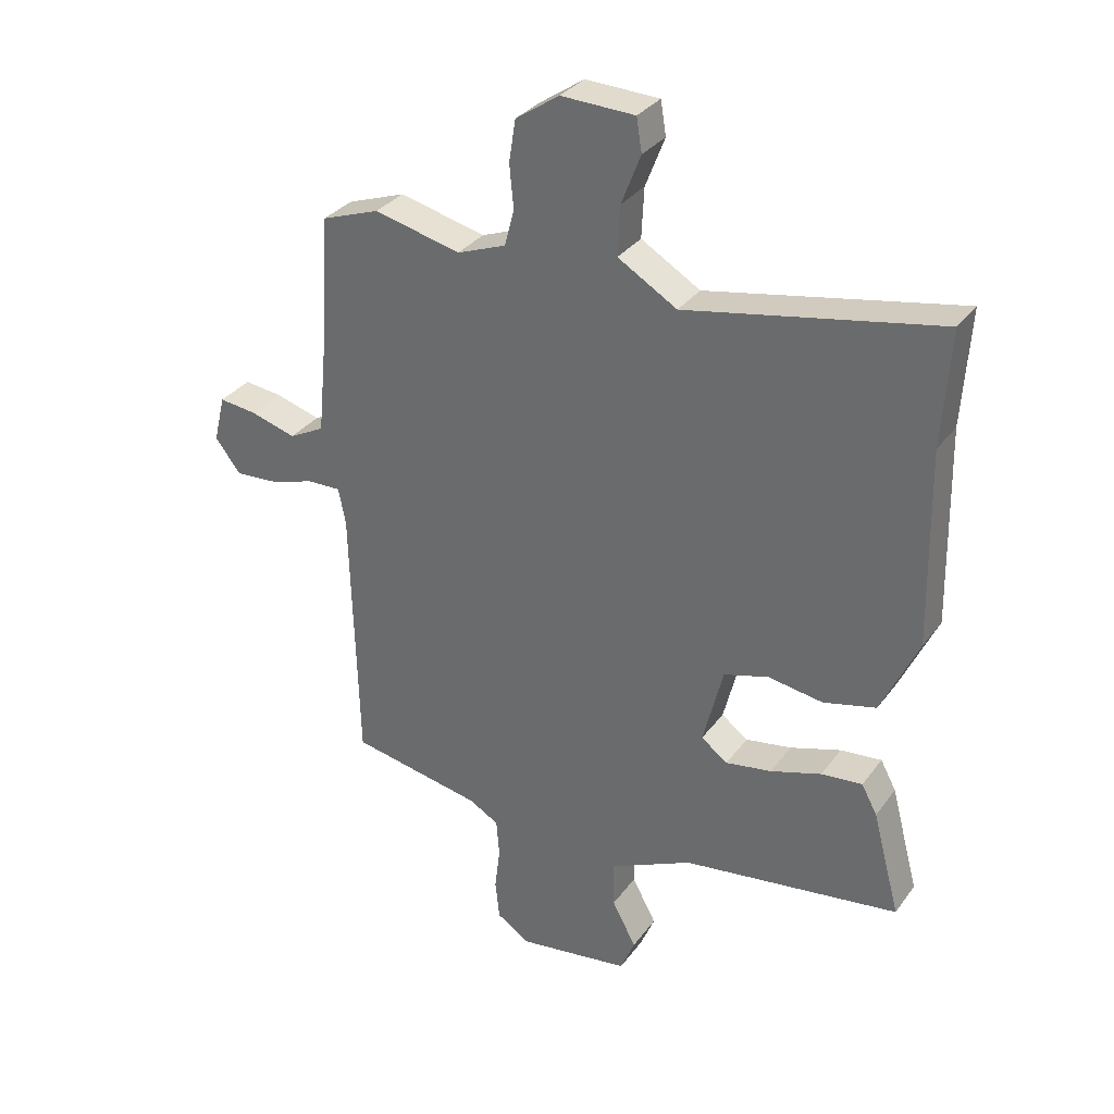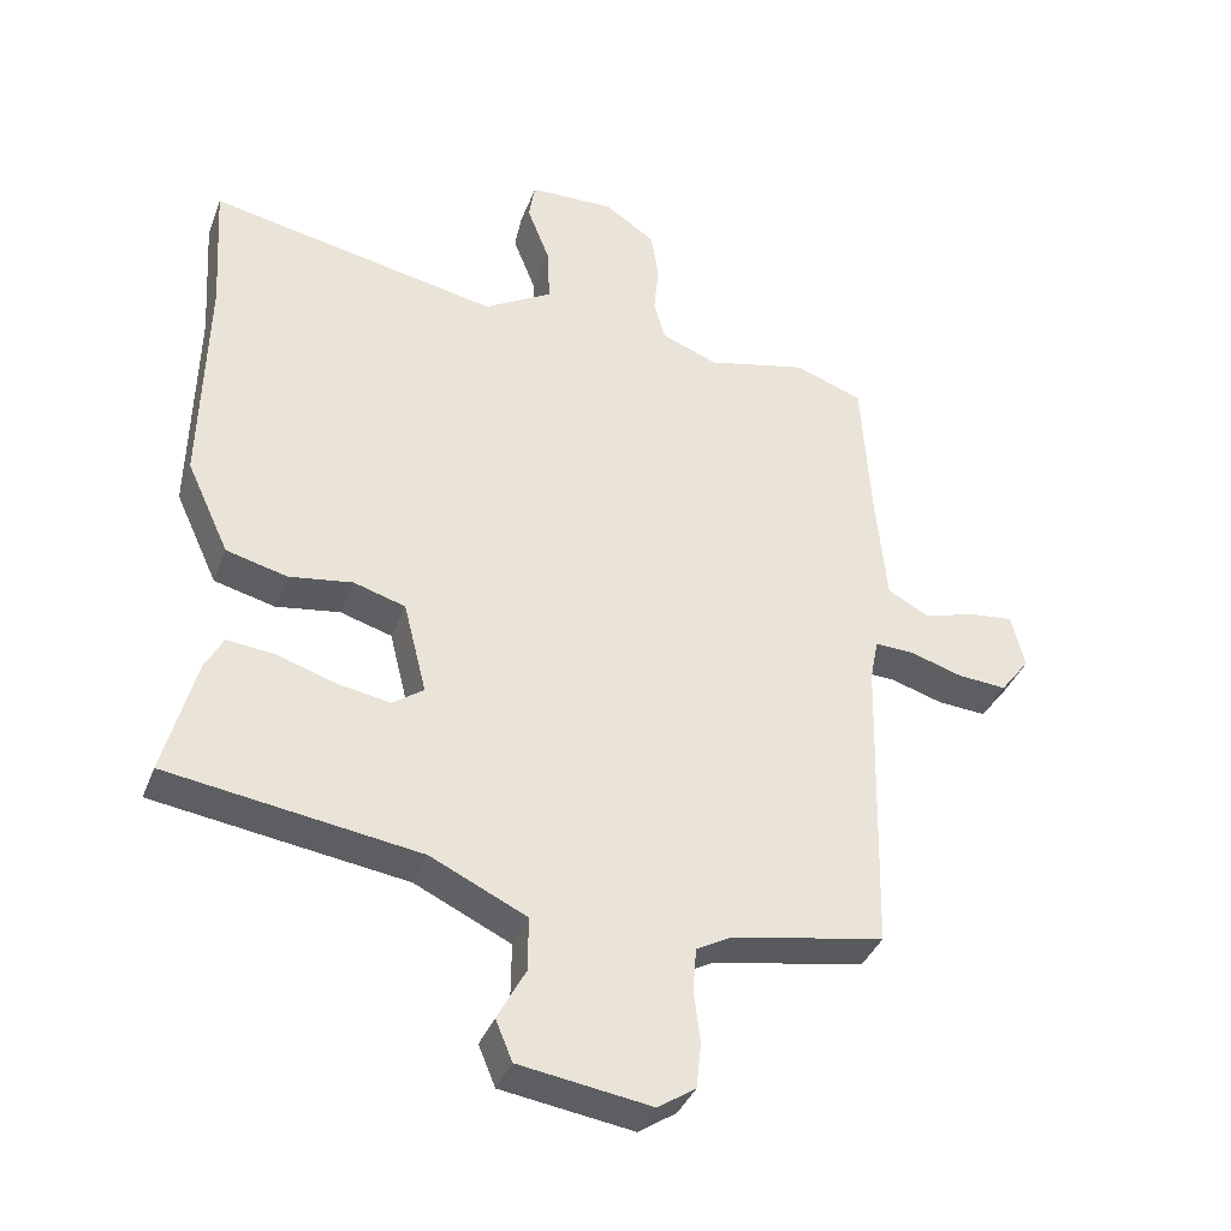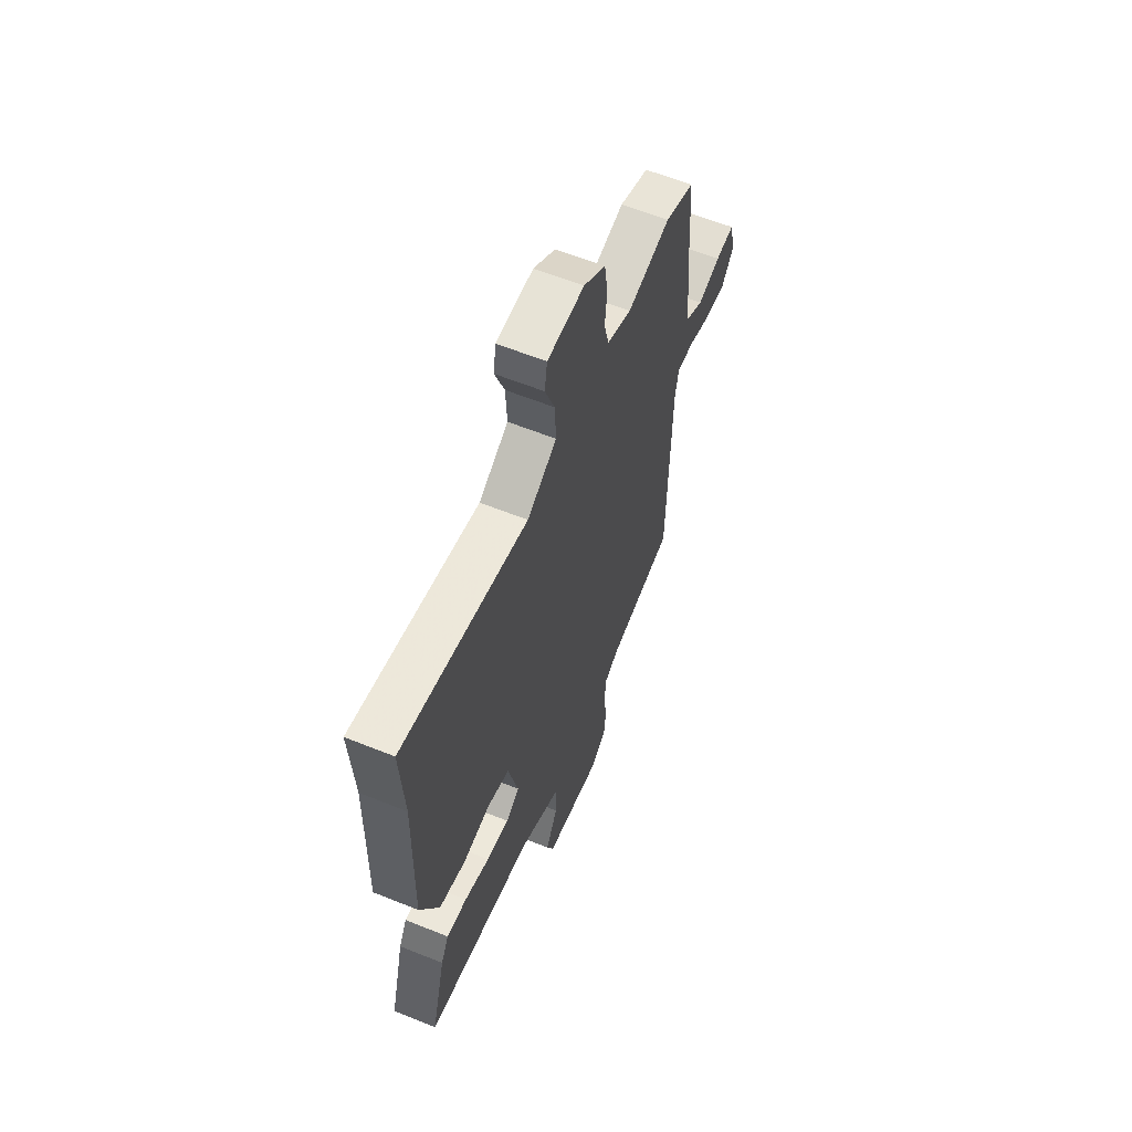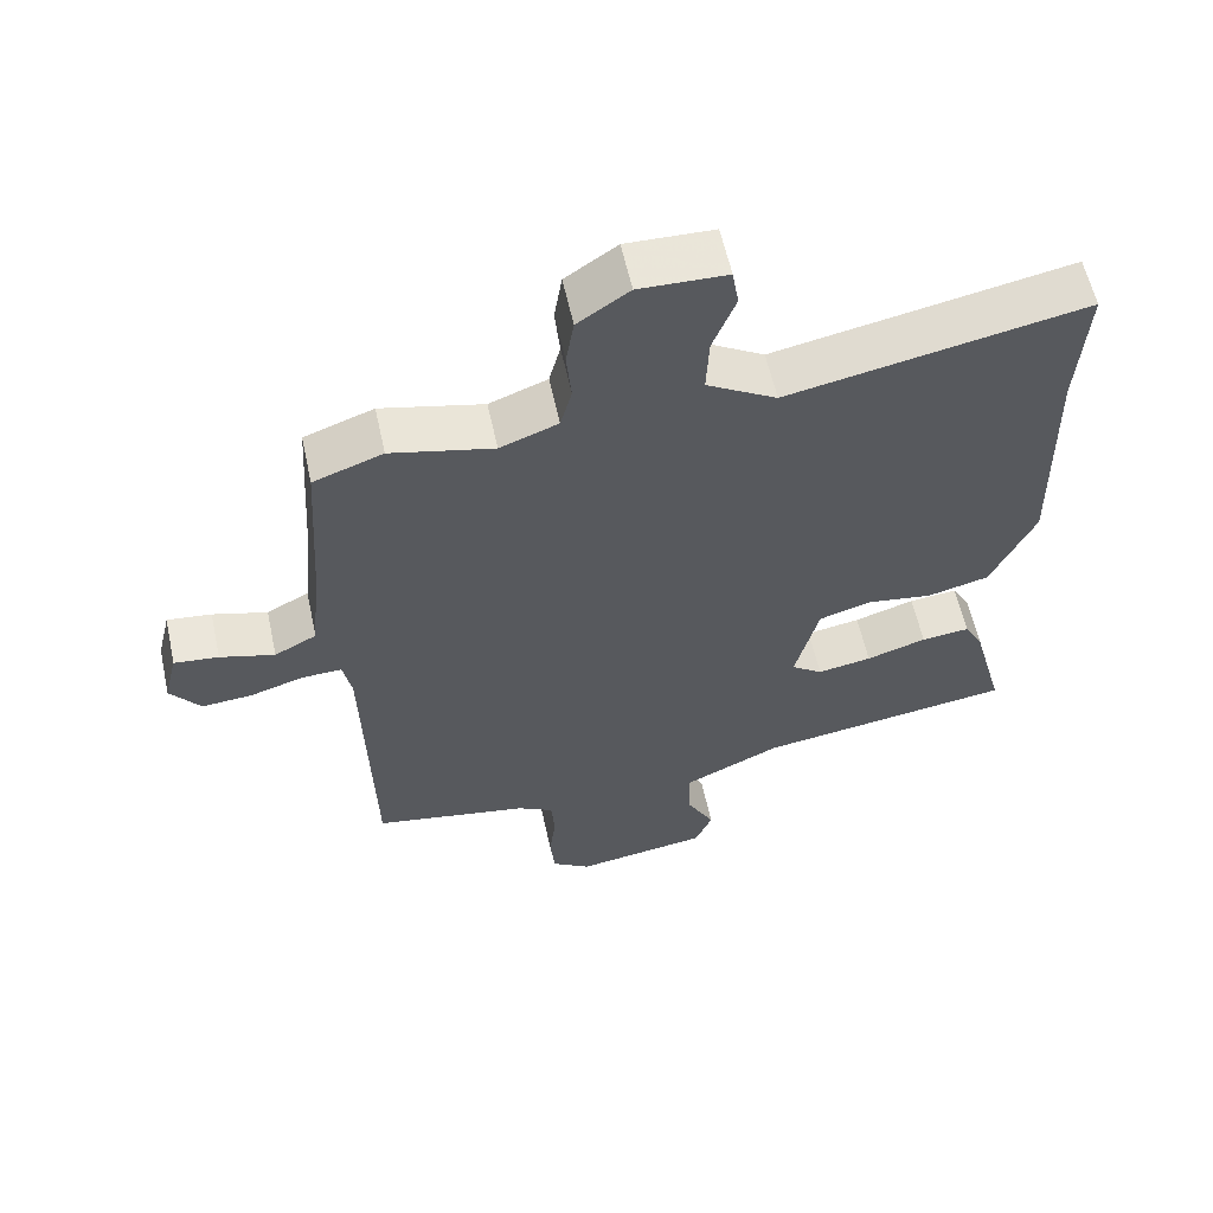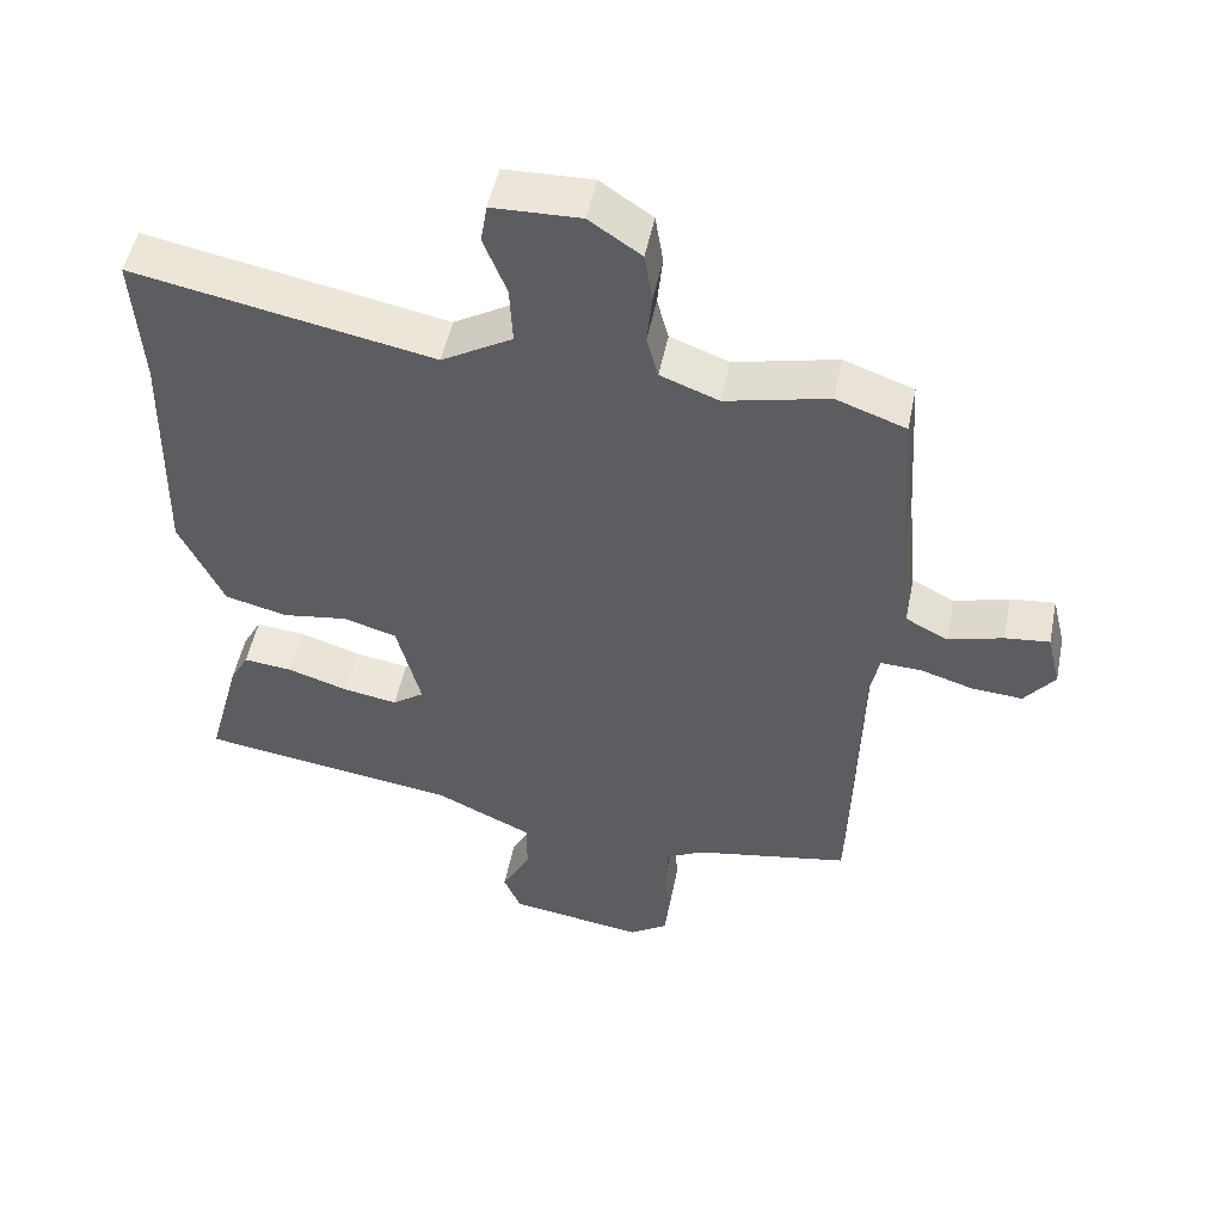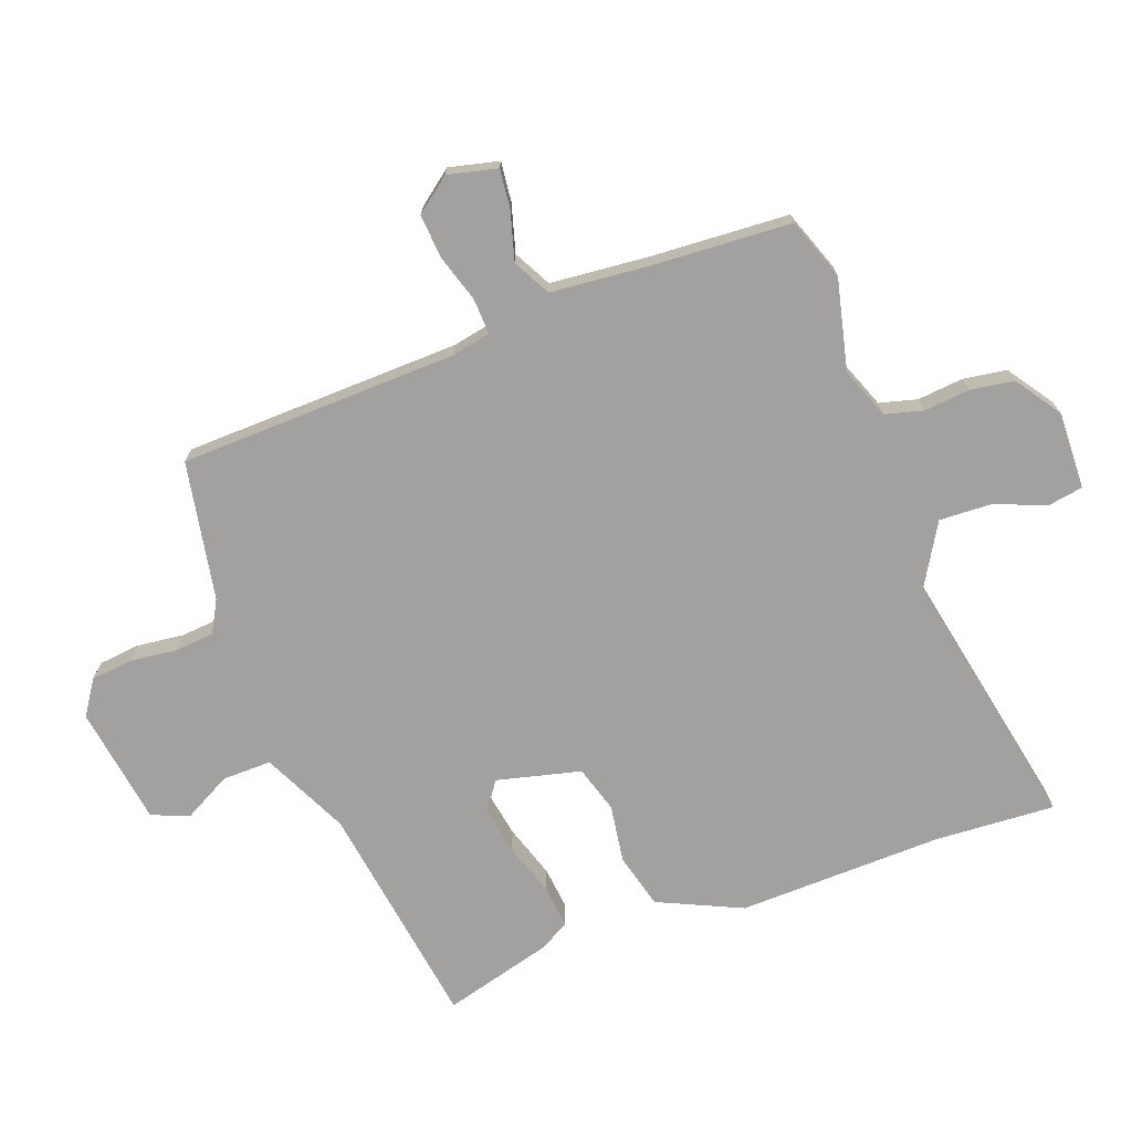
<metadata>
{"format":"obj","ext":"obj","renderer":"f3d","projection":"perspective","resolution":1024,"background":"white","views":[{"elev":32.5,"azim":30.4,"up":"+Z"},{"elev":-37.6,"azim":160.4,"up":"+Z"},{"elev":60.5,"azim":112.4,"up":"+Z"},{"elev":59.3,"azim":-12.3,"up":"+Z"},{"elev":51.0,"azim":-168.6,"up":"+Z"},{"elev":-72.2,"azim":-69.5,"up":"+Y"}]}
</metadata>
<code>
v -0.496 0.07 -0.486
v -0.507 0.07 -0.046
v -0.519 0.07 0.015
v -0.575 0.07 0.013
v -0.65 0.07 -0.01
v -0.72 0.07 -0.015
v -0.762 0.07 0.04
v -0.743 0.07 0.118
v -0.681 0.07 0.111
v -0.605 0.07 0.089
v -0.546 0.07 0.12
v -0.531 0.07 0.274
v -0.517 0.07 0.494
v -0.42 0.07 0.529
v -0.277 0.07 0.495
v -0.196 0.07 0.526
v -0.18 0.07 0.586
v -0.187 0.07 0.658
v -0.176 0.07 0.727
v -0.104 0.07 0.776
v 0.018 0.07 0.772
v 0.027 0.07 0.717
v -0.005 0.07 0.635
v -0.009 0.07 0.553
v 0.089 0.07 0.495
v 0.505 0.07 0.576
v 0.493 0.07 0.386
v 0.5 0.07 0.062
v 0.439 0.07 -0.07
v 0.352 0.07 -0.092
v 0.261 0.07 -0.078
v 0.187 0.07 -0.1
v 0.154 0.07 -0.232
v 0.198 0.07 -0.264
v 0.274 0.07 -0.251
v 0.358 0.07 -0.224
v 0.426 0.07 -0.217
v 0.452 0.07 -0.265
v 0.498 0.07 -0.437
v 0.138 0.07 -0.489
v 0.001 0.07 -0.554
v 0.002 0.07 -0.632
v 0.042 0.07 -0.707
v 0.018 0.07 -0.765
v -0.17 0.07 -0.793
v -0.224 0.07 -0.757
v -0.231 0.07 -0.691
v -0.222 0.07 -0.617
v -0.227 0.07 -0.555
v -0.277 0.07 -0.527
v -0.496 0 -0.486
v -0.507 0 -0.046
v -0.519 0 0.015
v -0.575 0 0.013
v -0.65 0 -0.01
v -0.72 0 -0.015
v -0.762 0 0.04
v -0.743 0 0.118
v -0.681 0 0.111
v -0.605 0 0.089
v -0.546 0 0.12
v -0.531 0 0.274
v -0.517 0 0.494
v -0.42 0 0.529
v -0.277 0 0.495
v -0.196 0 0.526
v -0.18 0 0.586
v -0.187 0 0.658
v -0.176 0 0.727
v -0.104 0 0.776
v 0.018 0 0.772
v 0.027 0 0.717
v -0.005 0 0.635
v -0.009 0 0.553
v 0.089 0 0.495
v 0.505 0 0.576
v 0.493 0 0.386
v 0.5 0 0.062
v 0.439 0 -0.07
v 0.352 0 -0.092
v 0.261 0 -0.078
v 0.187 0 -0.1
v 0.154 0 -0.232
v 0.198 0 -0.264
v 0.274 0 -0.251
v 0.358 0 -0.224
v 0.426 0 -0.217
v 0.452 0 -0.265
v 0.498 0 -0.437
v 0.138 0 -0.489
v 0.001 0 -0.554
v 0.002 0 -0.632
v 0.042 0 -0.707
v 0.018 0 -0.765
v -0.17 0 -0.793
v -0.224 0 -0.757
v -0.231 0 -0.691
v -0.222 0 -0.617
v -0.227 0 -0.555
v -0.277 0 -0.527
f 46 47 48
f 45 46 48
f 44 45 48
f 43 44 48
f 42 43 48
f 41 42 48 49
f 40 41 49 50
f 39 40 50
f 38 39 50
f 37 38 50
f 36 37 50
f 35 36 50
f 29 30 31
f 28 29 31
f 27 28 31
f 27 31 32
f 26 27 32
f 25 26 32
f 24 25 32 33
f 21 22 23
f 20 21 23
f 19 20 23
f 18 19 23
f 17 18 23
f 16 17 23 24
f 15 16 24 33
f 14 15 33
f 13 14 33
f 12 13 33
f 8 9 10
f 7 8 10
f 6 7 10
f 5 6 10
f 4 5 10
f 3 4 10 11
f 50 1 2
f 50 2 3
f 34 35 50
f 50 3 11
f 34 50 11
f 33 34 11
f 11 12 33
f 98 97 96
f 98 96 95
f 98 95 94
f 98 94 93
f 98 93 92
f 99 98 92 91
f 100 99 91 90
f 100 90 89
f 100 89 88
f 100 88 87
f 100 87 86
f 100 86 85
f 81 80 79
f 81 79 78
f 81 78 77
f 82 81 77
f 82 77 76
f 82 76 75
f 83 82 75 74
f 73 72 71
f 73 71 70
f 73 70 69
f 73 69 68
f 73 68 67
f 74 73 67 66
f 83 74 66 65
f 83 65 64
f 83 64 63
f 83 63 62
f 60 59 58
f 60 58 57
f 60 57 56
f 60 56 55
f 60 55 54
f 61 60 54 53
f 52 51 100
f 53 52 100
f 100 85 84
f 61 53 100
f 61 100 84
f 61 84 83
f 83 62 61
f 1 51 52 2
f 2 52 53 3
f 3 53 54 4
f 4 54 55 5
f 5 55 56 6
f 6 56 57 7
f 7 57 58 8
f 8 58 59 9
f 9 59 60 10
f 10 60 61 11
f 11 61 62 12
f 12 62 63 13
f 13 63 64 14
f 14 64 65 15
f 15 65 66 16
f 16 66 67 17
f 17 67 68 18
f 18 68 69 19
f 19 69 70 20
f 20 70 71 21
f 21 71 72 22
f 22 72 73 23
f 23 73 74 24
f 24 74 75 25
f 25 75 76 26
f 26 76 77 27
f 27 77 78 28
f 28 78 79 29
f 29 79 80 30
f 30 80 81 31
f 31 81 82 32
f 32 82 83 33
f 33 83 84 34
f 34 84 85 35
f 35 85 86 36
f 36 86 87 37
f 37 87 88 38
f 38 88 89 39
f 39 89 90 40
f 40 90 91 41
f 41 91 92 42
f 42 92 93 43
f 43 93 94 44
f 44 94 95 45
f 45 95 96 46
f 46 96 97 47
f 47 97 98 48
f 48 98 99 49
f 49 99 100 50
f 50 100 51 1

</code>
